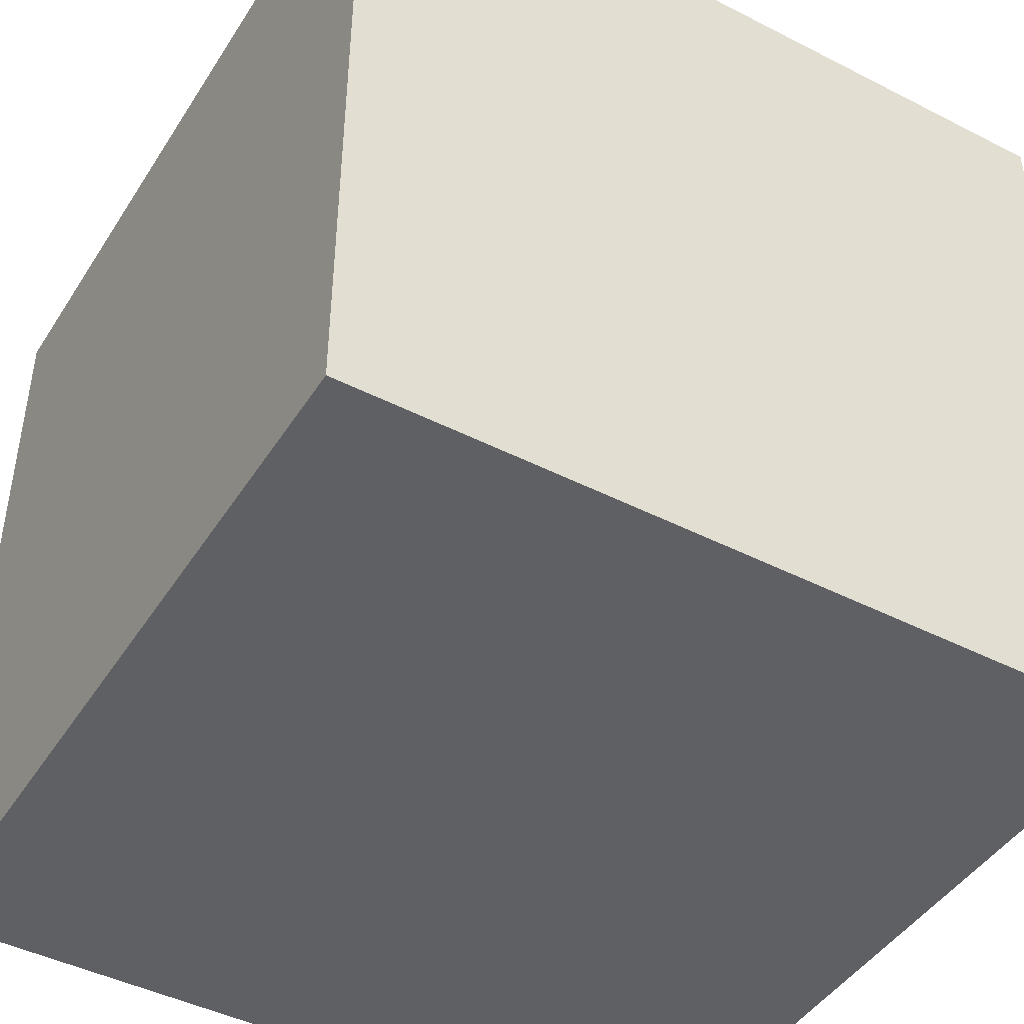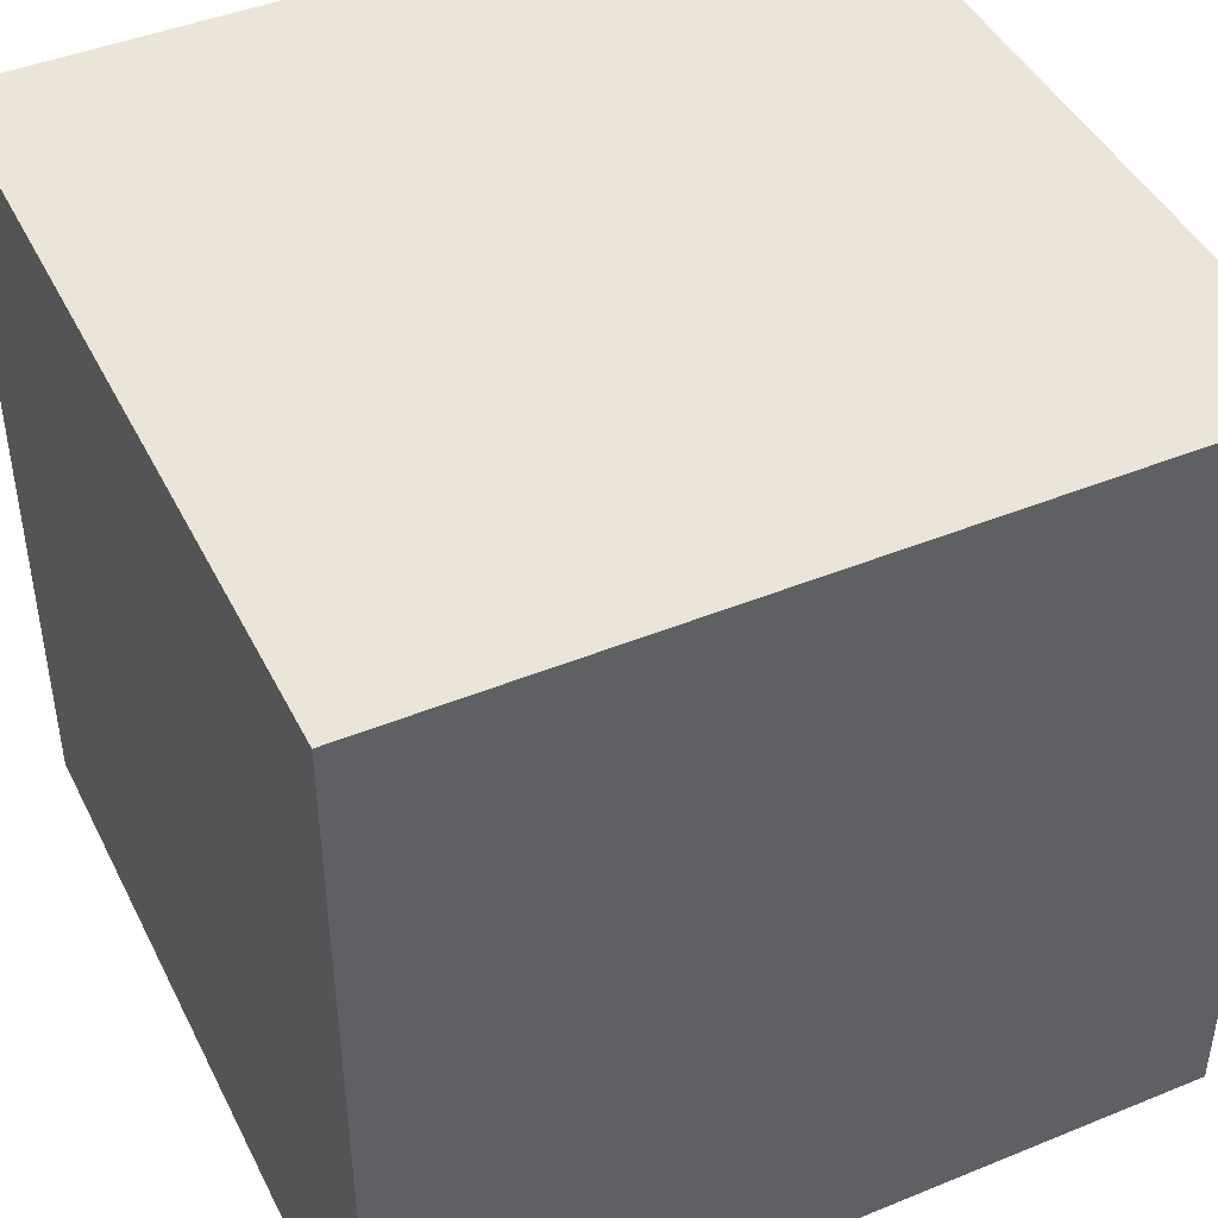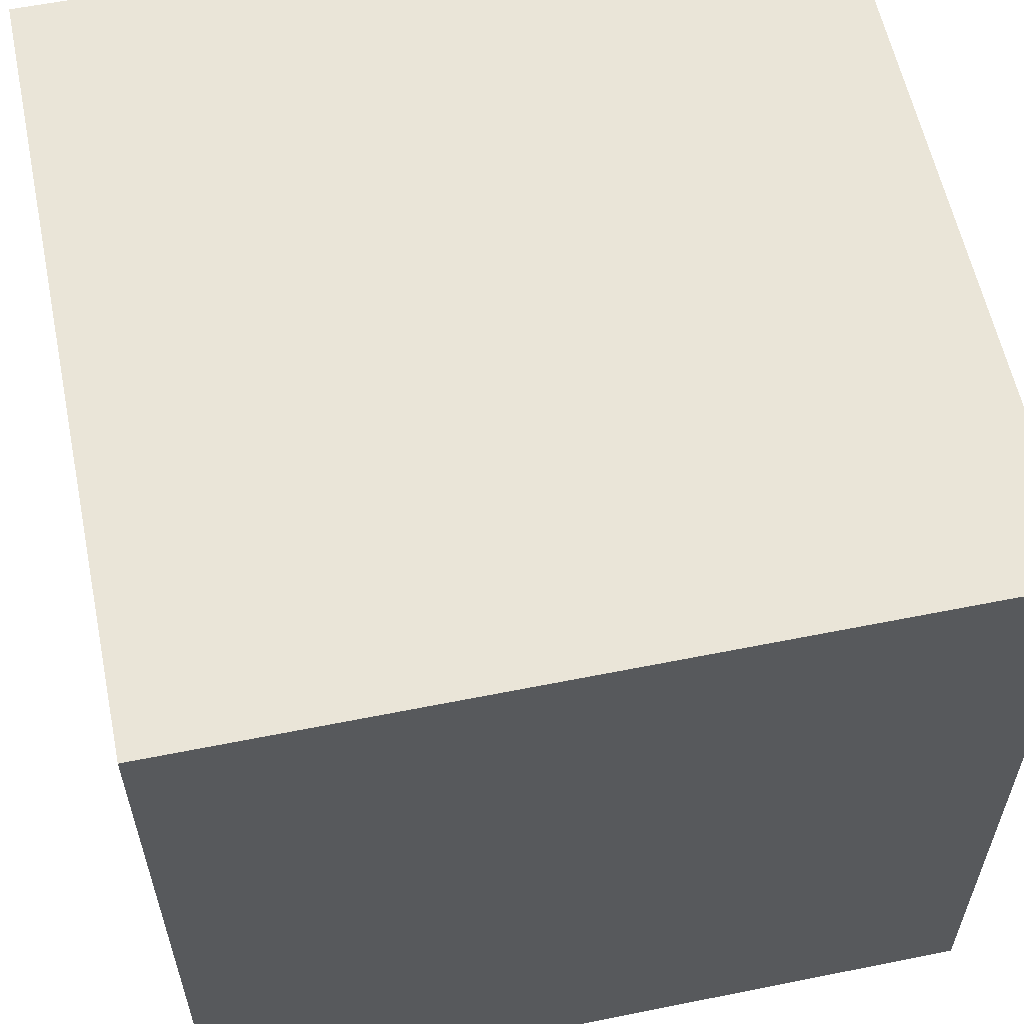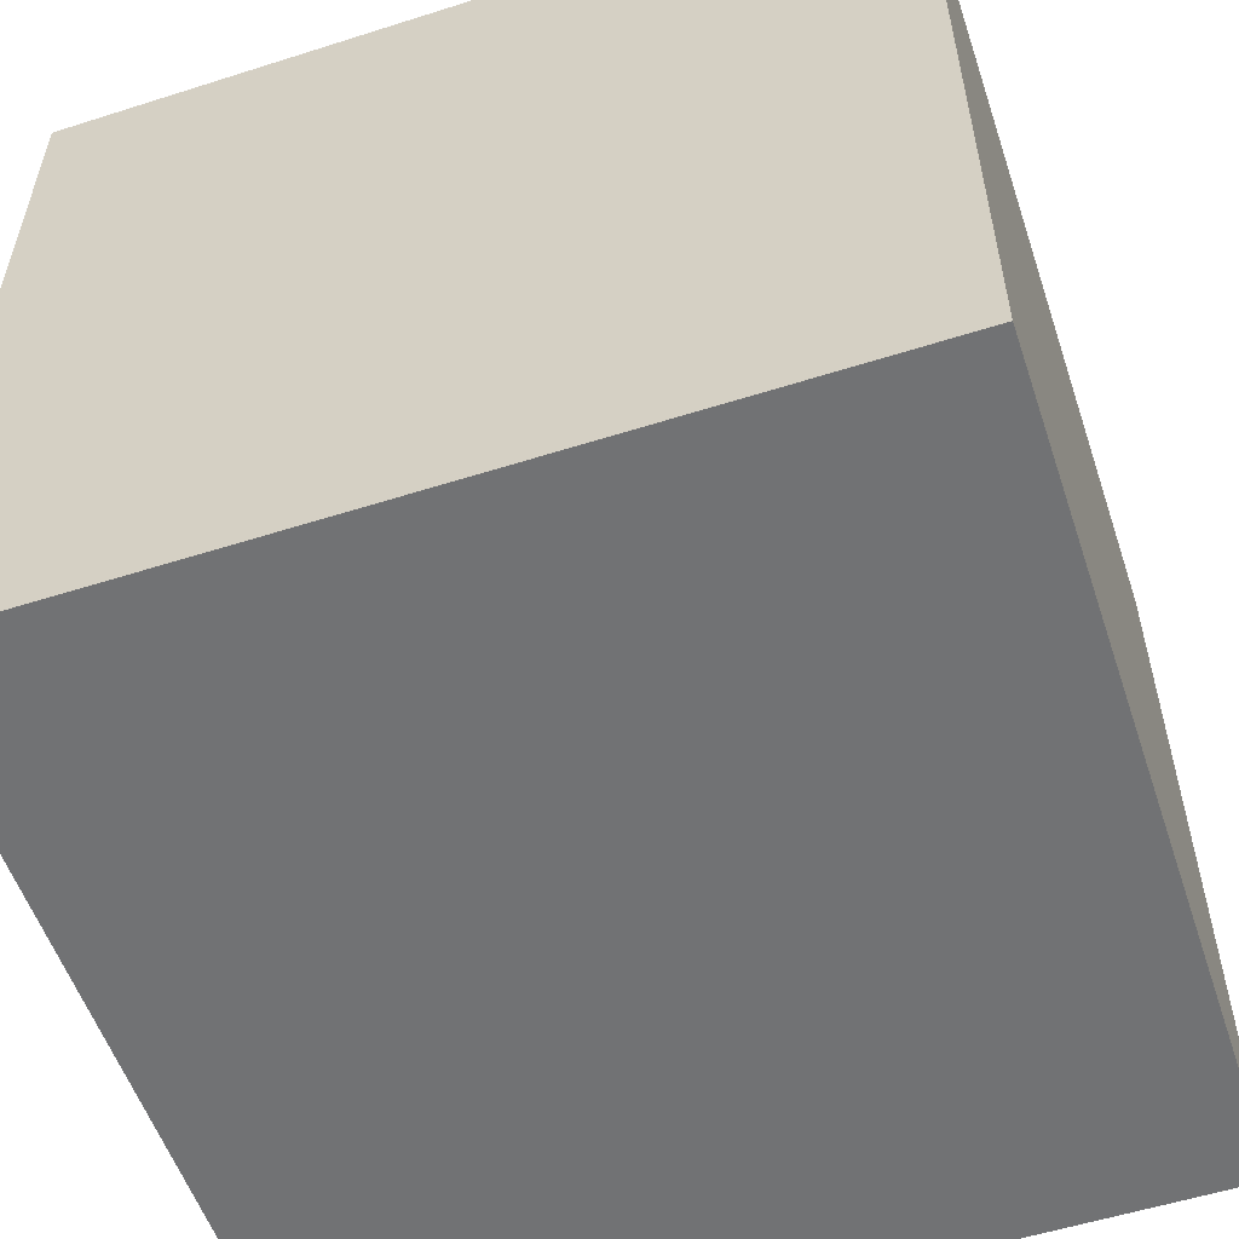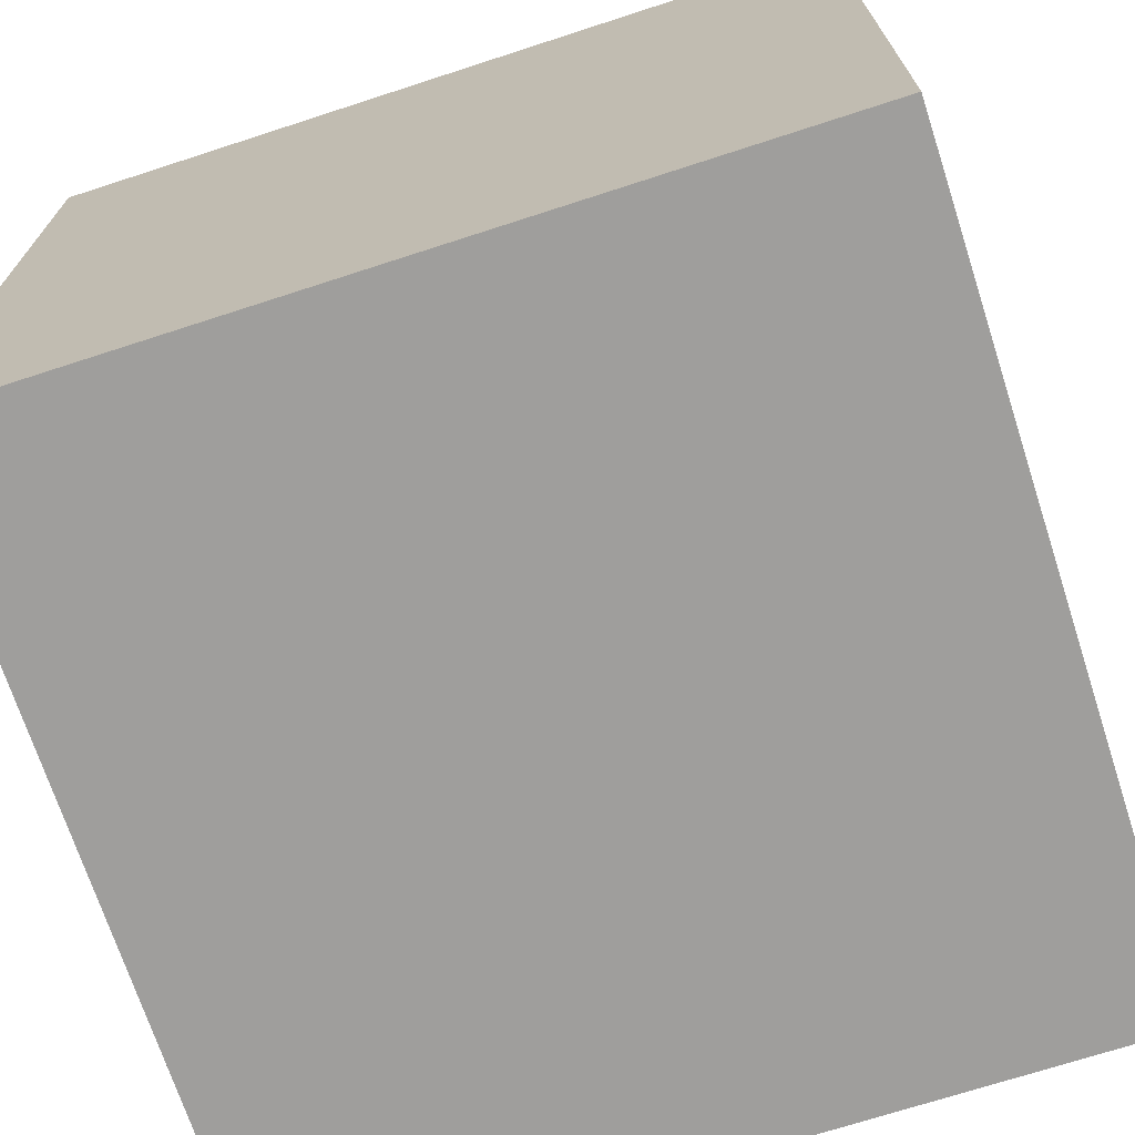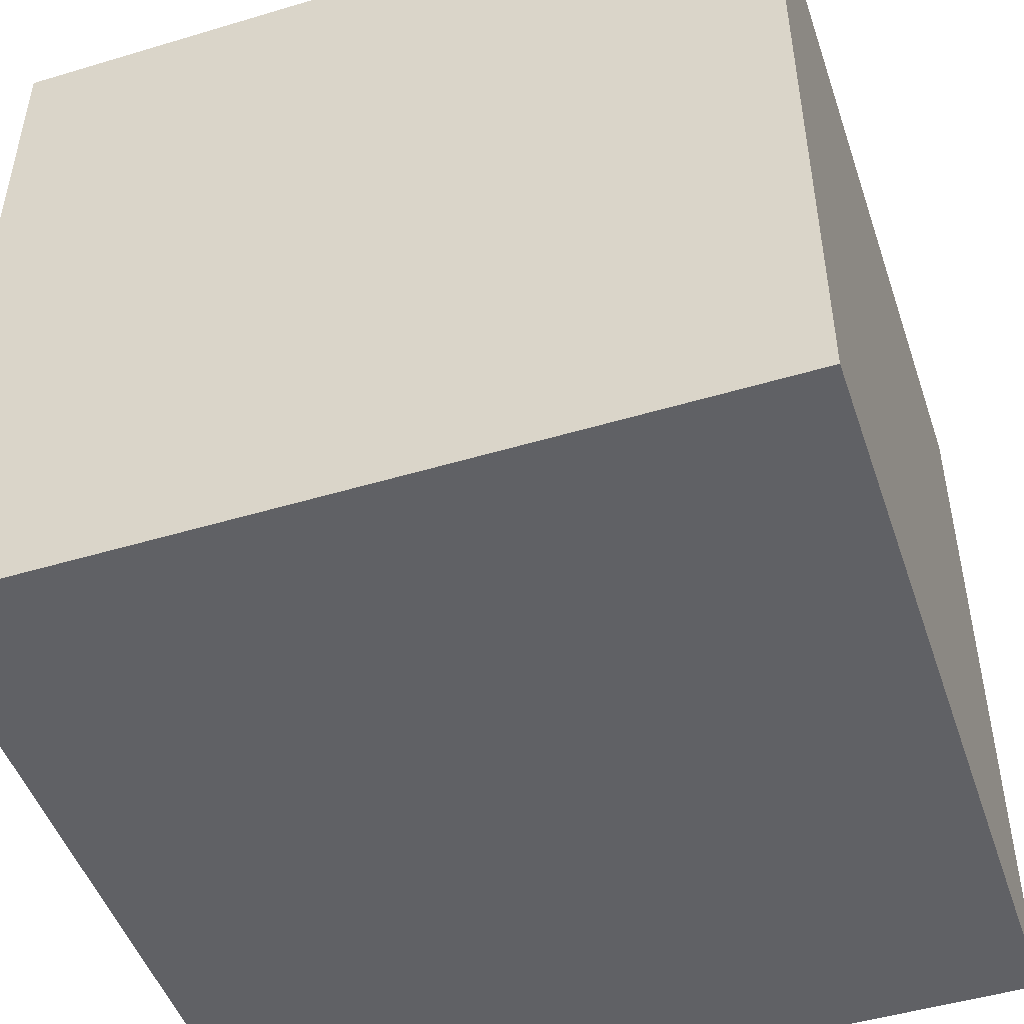
<metadata>
{"format":"obj","ext":"obj","renderer":"f3d","projection":"perspective","resolution":1024,"background":"white","views":[{"elev":-44.9,"azim":-120.6,"up":"+Y"},{"elev":44.6,"azim":64.6,"up":"+Y"},{"elev":58.9,"azim":-101.7,"up":"+Z"},{"elev":-55.6,"azim":-161.5,"up":"+Y"},{"elev":-70.9,"azim":-72.0,"up":"+Z"},{"elev":-48.5,"azim":-161.5,"up":"+Z"}]}
</metadata>
<code>
v 0 0 1
v 0 0 0
v 1 0 0
v 1 0 1
v 0 1 0
v 0 1 1
v 1 1 1
v 1 1 0
f 1 2 3 4
f 5 6 7 8
f 8 3 2 5
f 6 1 4 7
f 5 2 1 6
f 7 4 3 8

</code>
